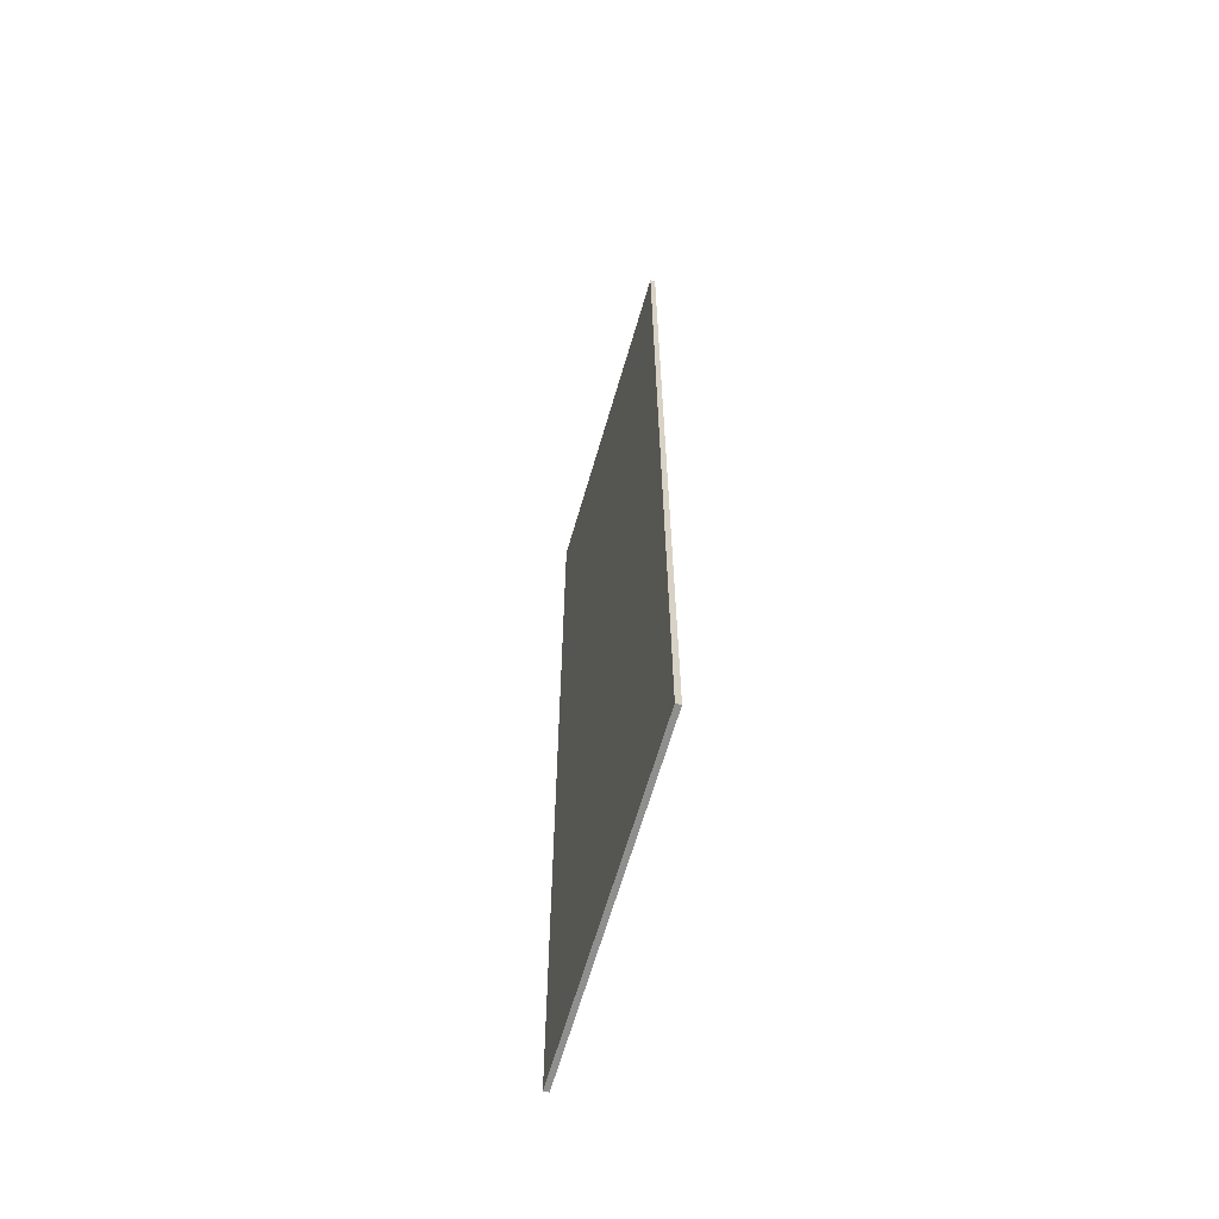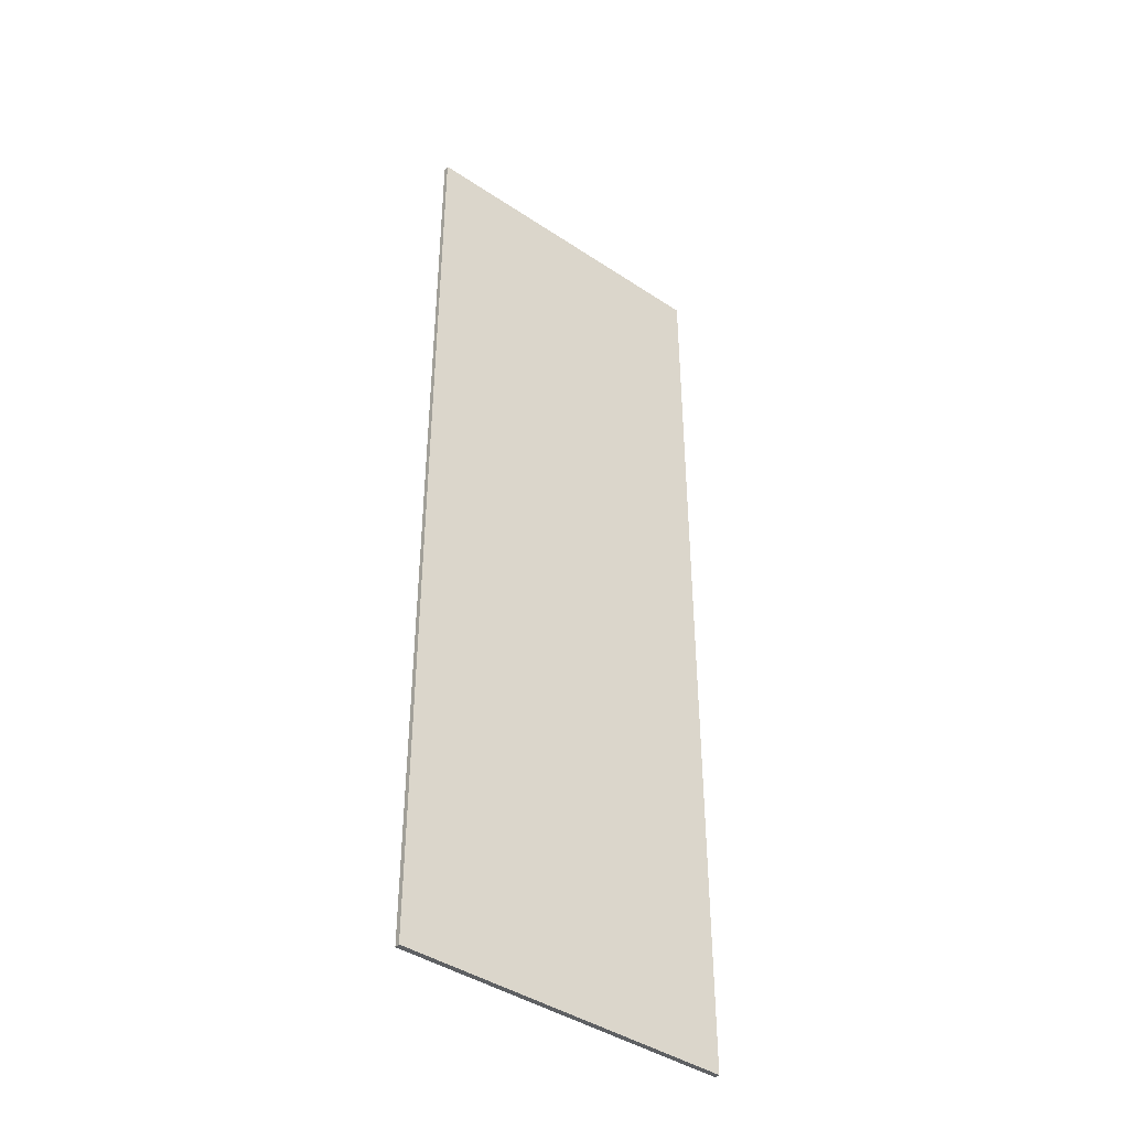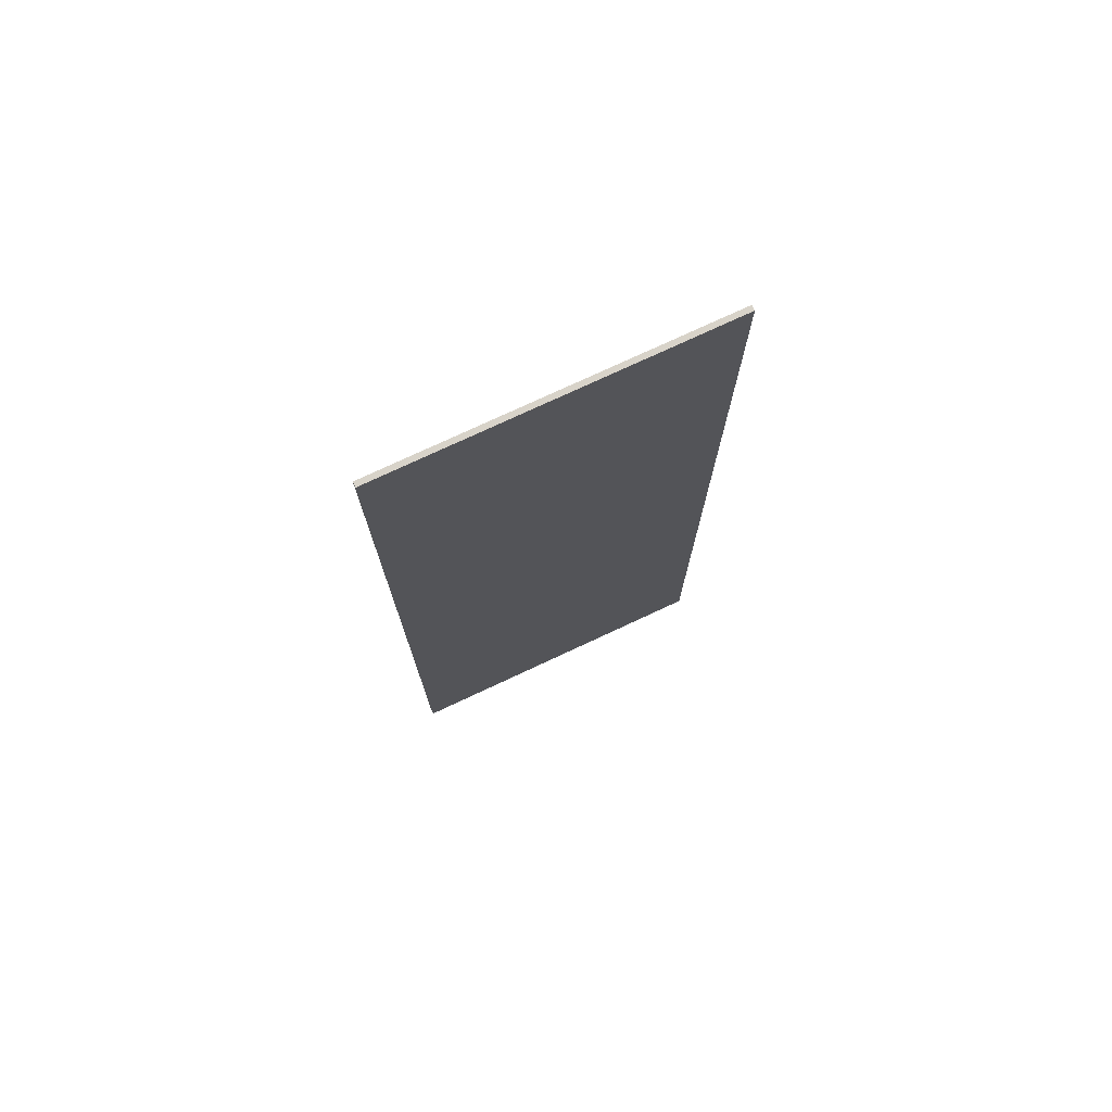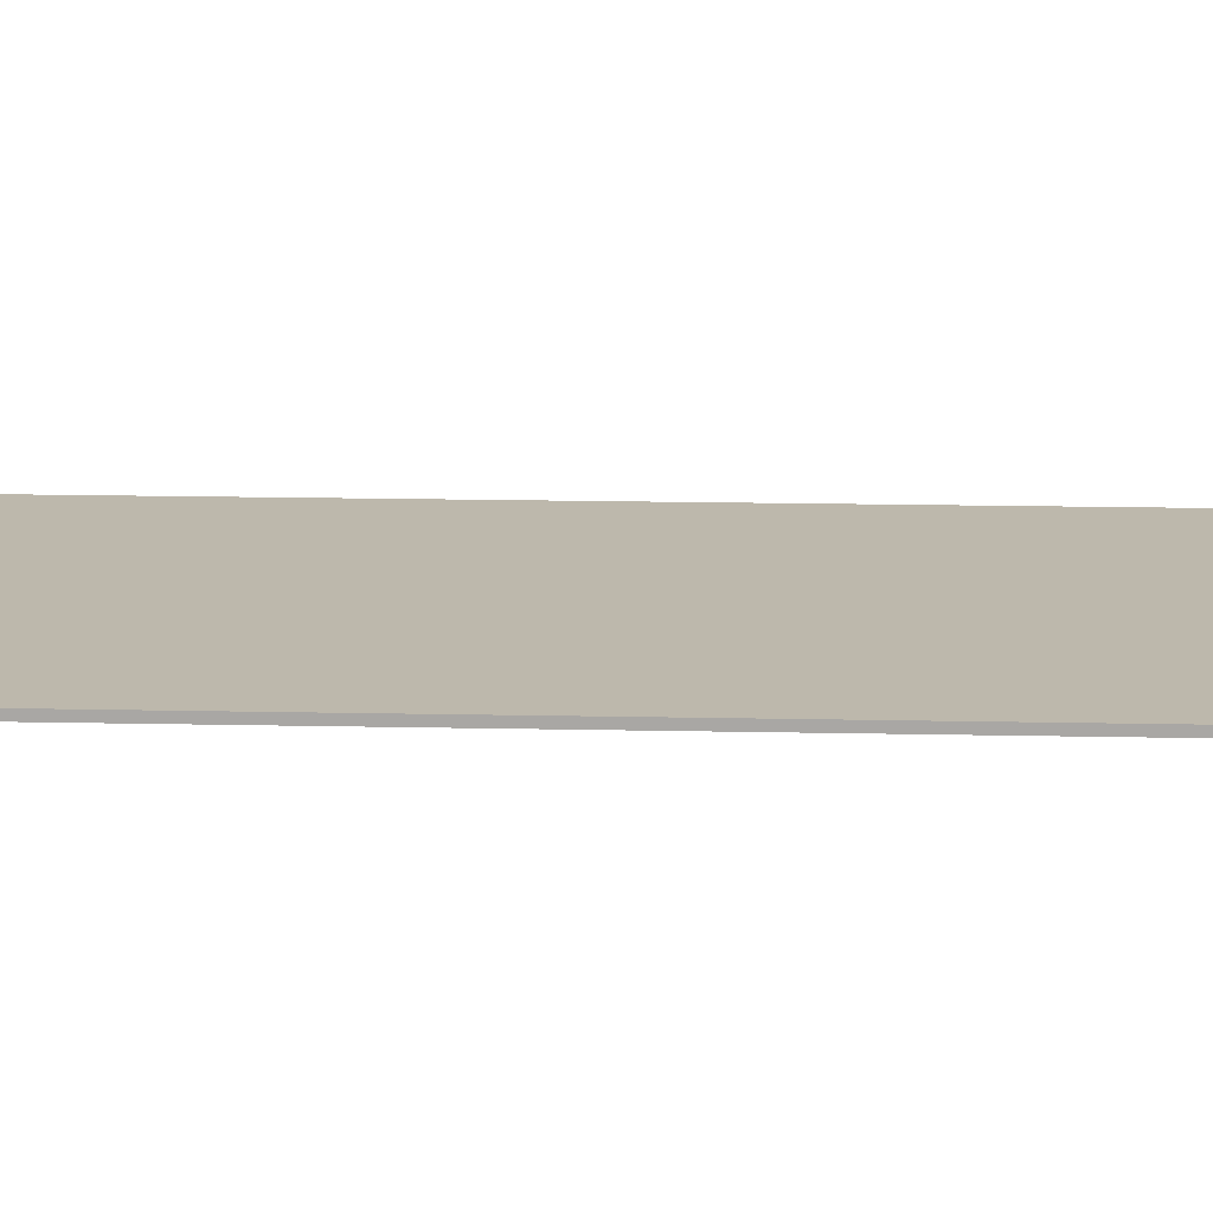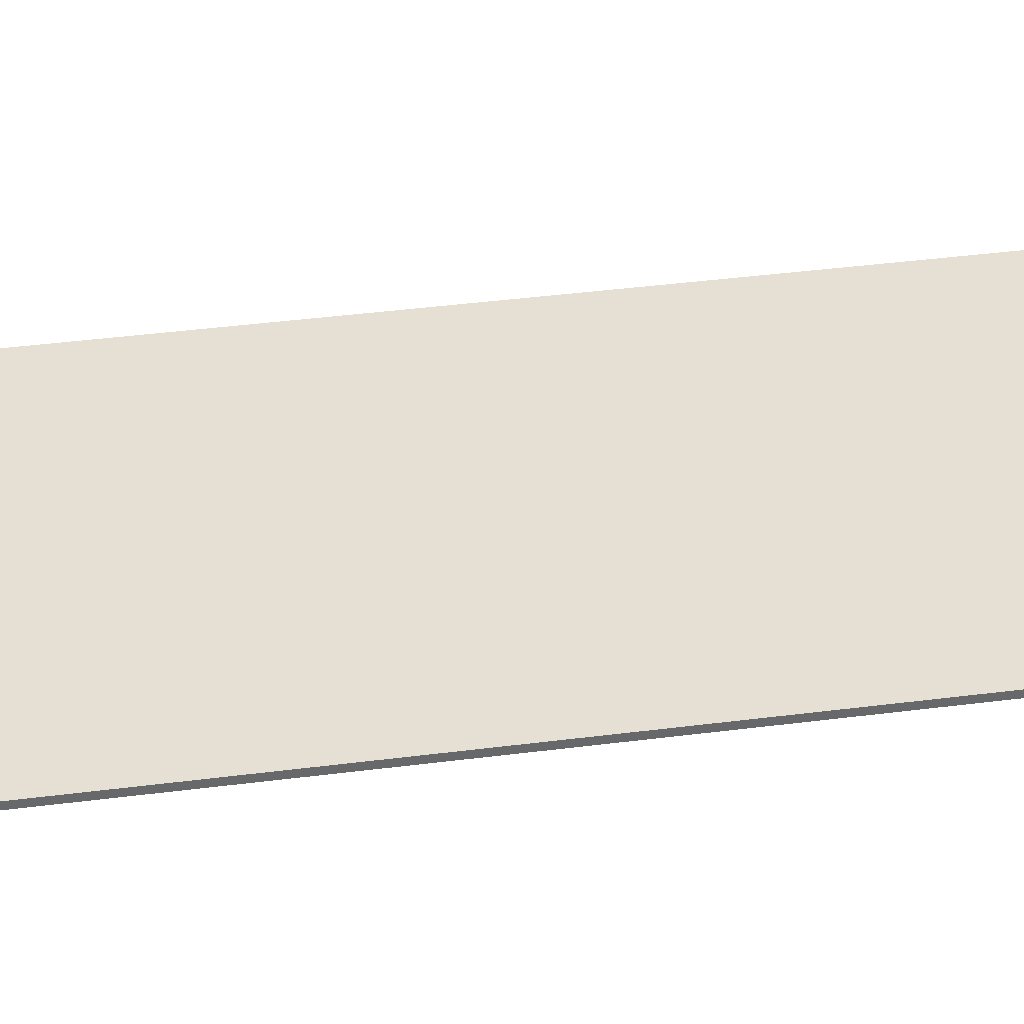
<metadata>
{"format":"obj","ext":"obj","renderer":"f3d","projection":"perspective","resolution":1024,"background":"white","views":[{"elev":-65.1,"azim":73.8,"up":"+Y"},{"elev":-42.3,"azim":141.5,"up":"+Y"},{"elev":75.8,"azim":-25.0,"up":"+Y"},{"elev":14.8,"azim":92.8,"up":"+Z"},{"elev":38.2,"azim":-99.4,"up":"+Z"}]}
</metadata>
<code>
v 0 38.4 0
v 0 0 0
v 0 0 0.2
v 0 38.4 0.2
v 0 0 0
v 12.9 -1.972e-31 0
v 12.9 0 0.2
v 0 0 0.2
v 12.9 -1.972e-31 0
v 12.9 38.4 0
v 12.9 38.4 0.2
v 12.9 0 0.2
v 0 0 0
v 0 38.4 0
v 12.9 38.4 0
v 12.9 -1.972e-31 0
v 0 38.4 0.2
v 0 0 0.2
v 12.9 0 0.2
v 12.9 38.4 0.2
v 12.9 38.4 0
v 0 38.4 0
v 0 38.4 0.2
v 12.9 38.4 0.2
f 1 2 4
f 4 2 3
f 5 6 8
f 8 6 7
f 9 10 12
f 12 10 11
f 14 15 13
f 13 15 16
f 18 19 17
f 17 19 20
f 21 22 24
f 24 22 23

</code>
